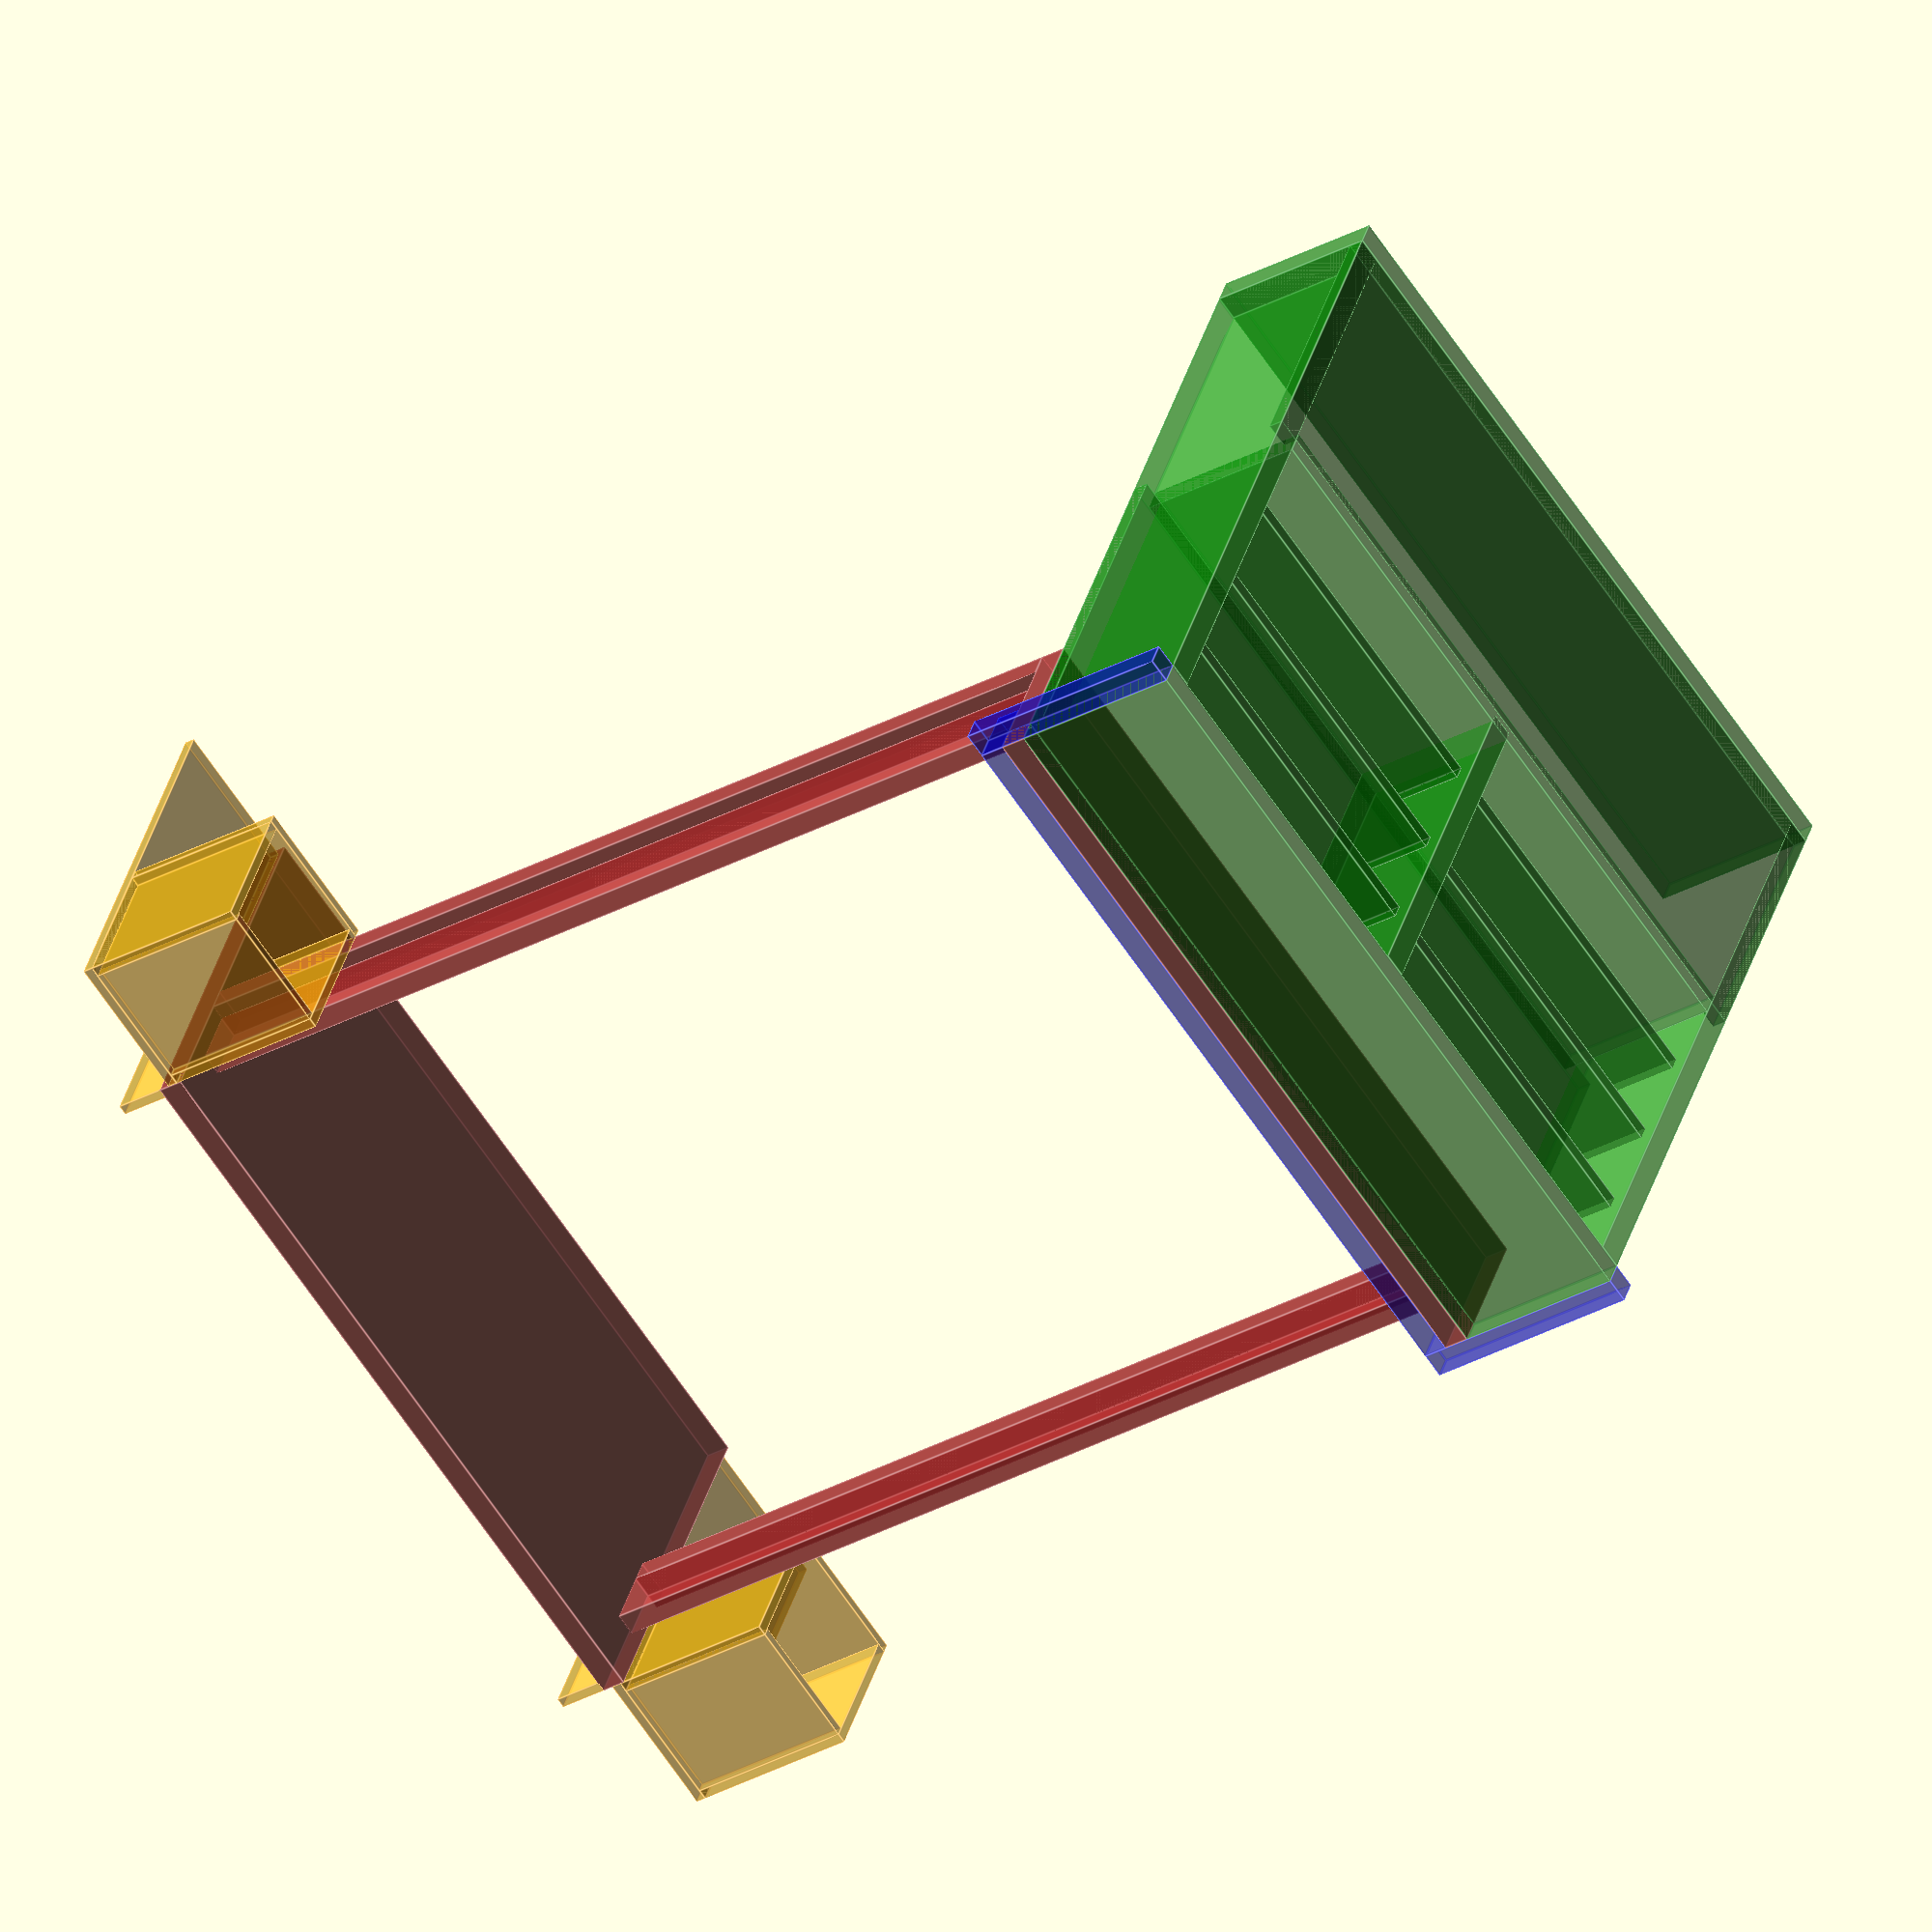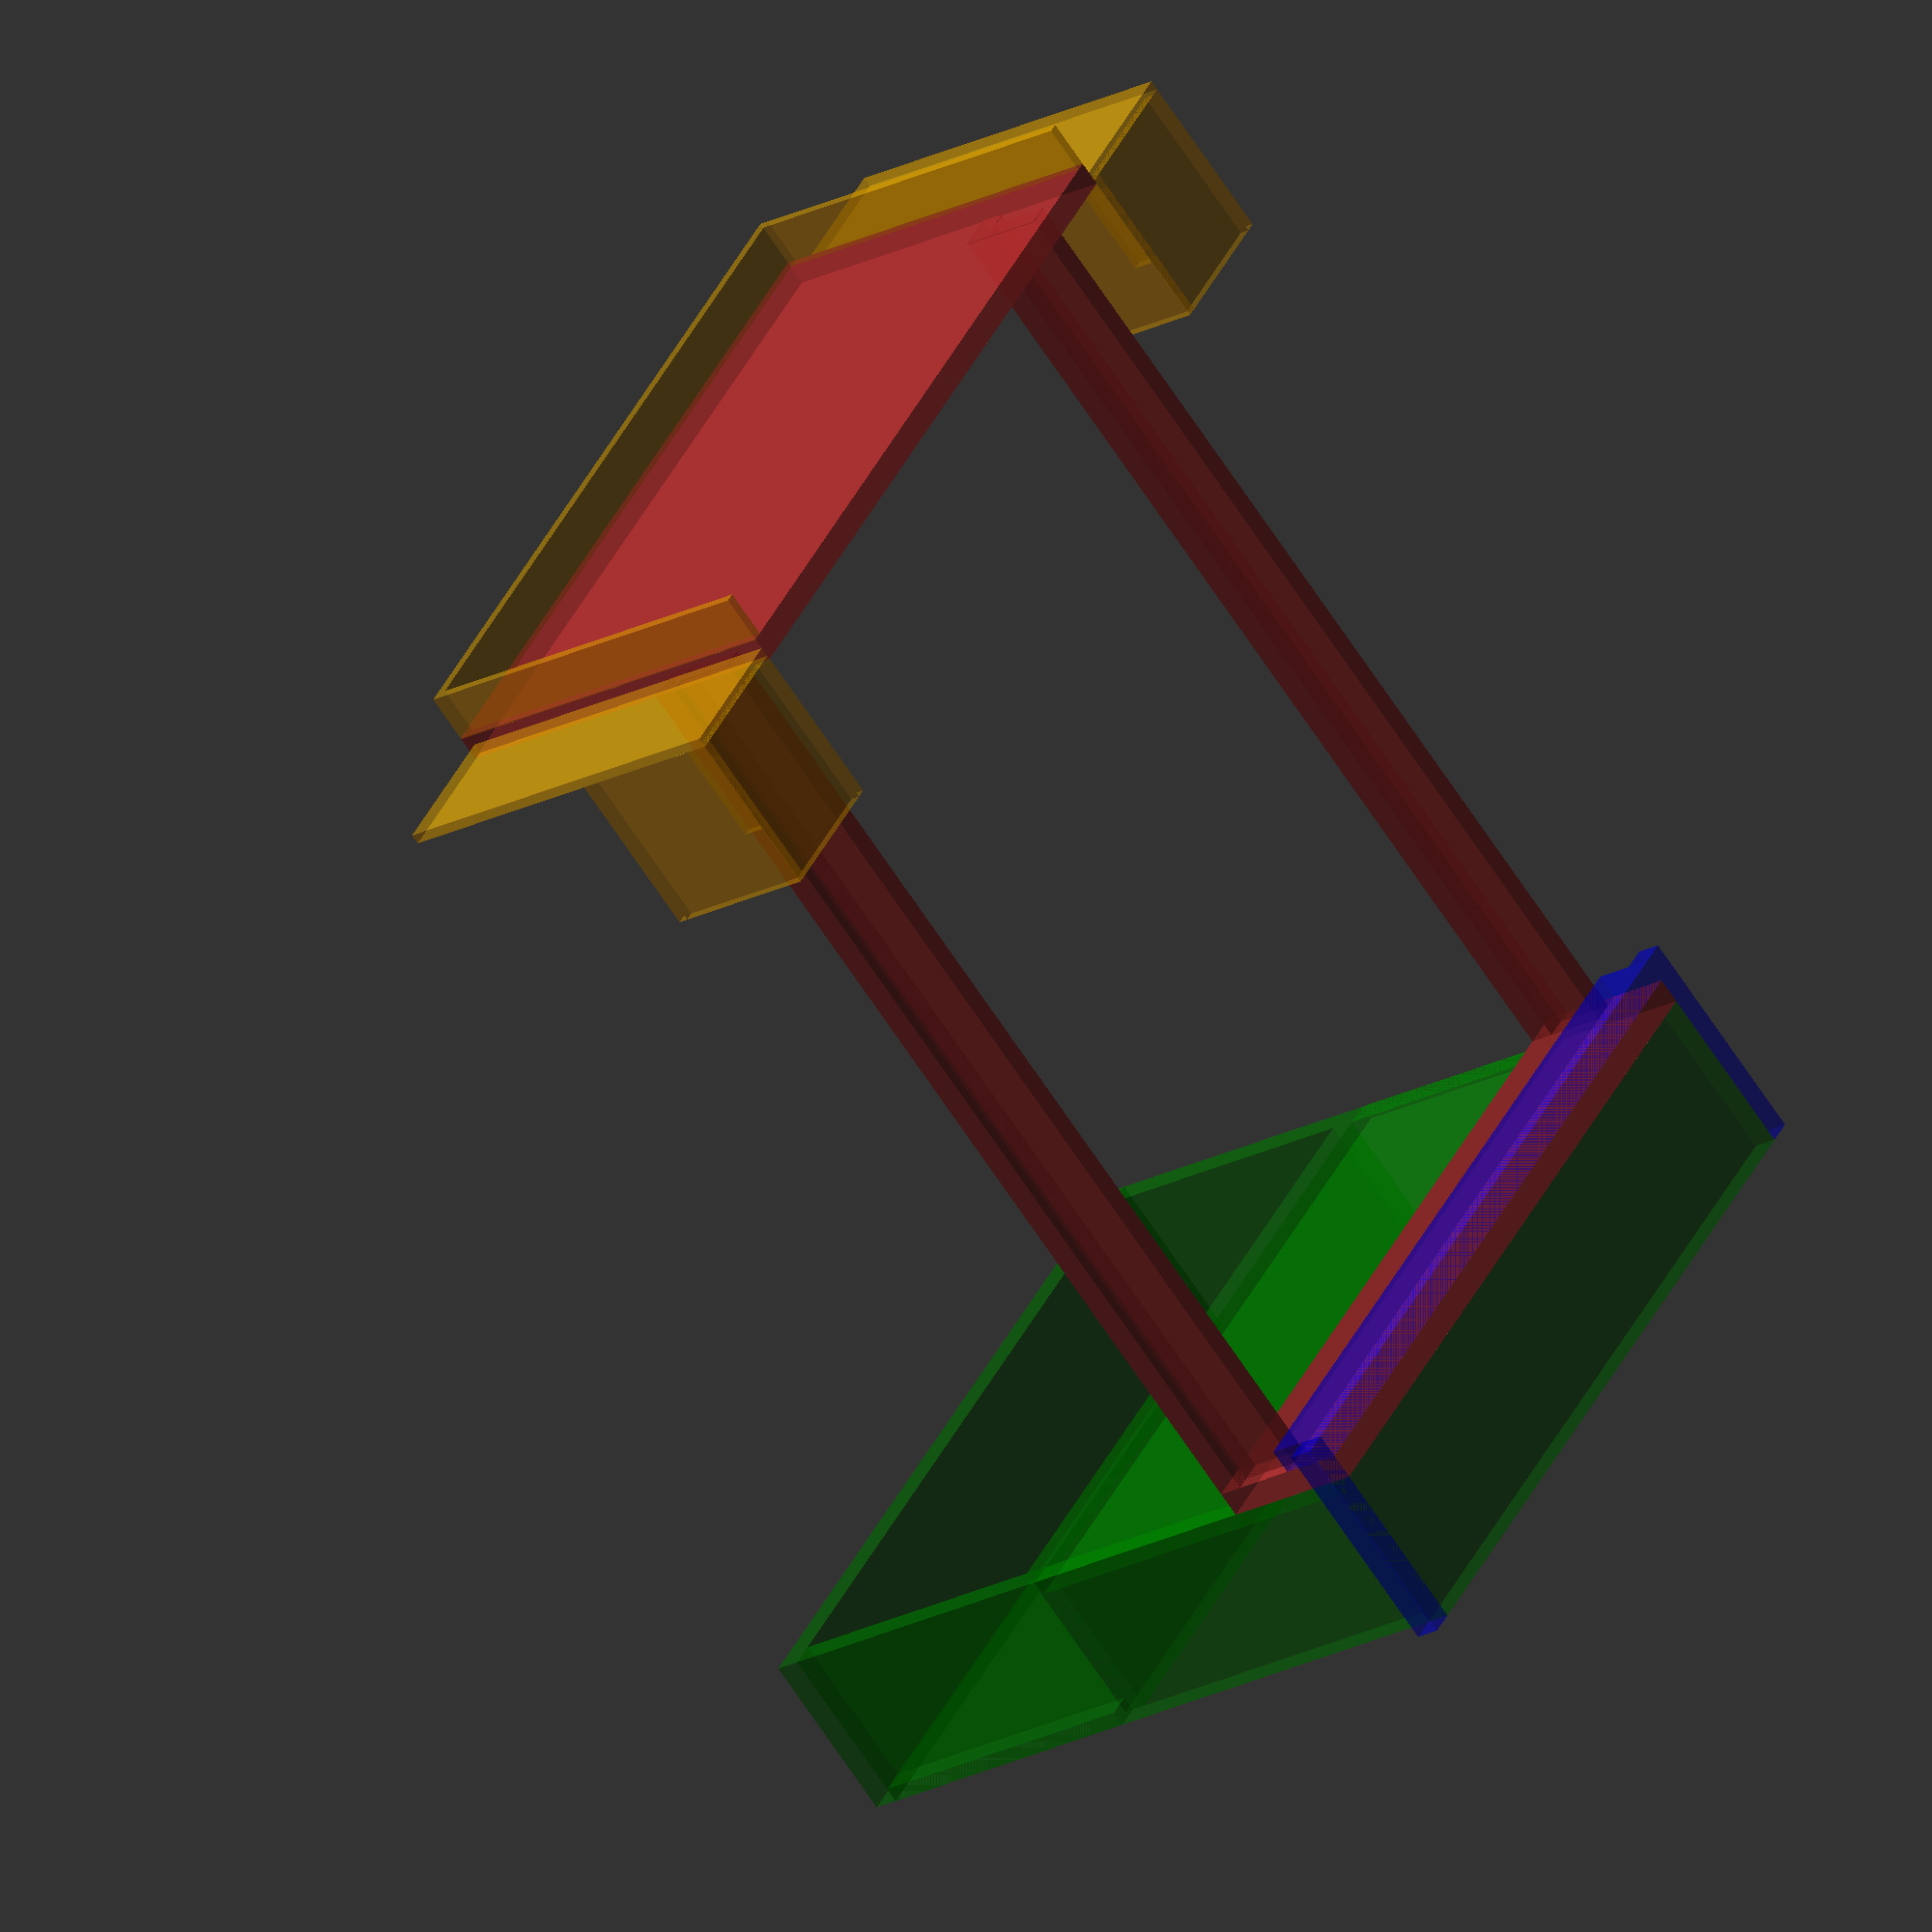
<openscad>
// Bed Variables
BedWidth = 156.7;
FooterHeight = 30;
BedBoardThickness = 5;
ThickerBedBoard = BedBoardThickness + 0.2;
InnerSideBeamHeight = 12.5;
InnerSideBeamThickness = 4.5;
UpperSideBeamWidth = 7.5;
SideBeamLength = 201.2;
HeadBoardHeight = 78;
// Shelf Variables
CabinetDepth = 35;
ThinBoard = 3;
ThickBoard = 5;
ShelfSpacing = 20;
TvAreaHeight = 60;
ShelfTotalHeight = 80;
ShelfWidth = (BedWidth-(ThinBoard*2)-ThickBoard)/2;
SupportHeight = FooterHeight-BedBoardThickness-InnerSideBeamHeight;
// Side Table Variables
ExtraThinBoard = 2;
TableHeight = 30;
TableWidth = 30;
TableDepth = 36;

module table() {
	union() {
		translate([ExtraThinBoard,0,0]) {
			//Bottom
			cube([TableWidth-(ExtraThinBoard*2),TableDepth-ExtraThinBoard,ExtraThinBoard]);
		}
		translate([0,TableDepth-ExtraThinBoard,0]) {
			//Back
			cube([TableWidth,ExtraThinBoard,HeadBoardHeight-ExtraThinBoard]);
		}
		translate([0,0,0]) {
			//Left
			cube([ExtraThinBoard,TableDepth-ExtraThinBoard,TableHeight]);
		}
		translate([TableWidth-ExtraThinBoard,0,0]) {
			//Right
			cube([ExtraThinBoard,TableDepth-ExtraThinBoard,TableHeight]);
		}
		translate([0,0,TableHeight]) {
			//Top
			cube([TableWidth,TableDepth-ExtraThinBoard,ExtraThinBoard]);
		}
	}
}

module bed_frame() {
	union() {
		translate([0,0,0]) {
			cube([BedWidth,ThickerBedBoard,FooterHeight]);
		}
		translate([BedWidth-UpperSideBeamWidth,ThickerBedBoard,FooterHeight-BedBoardThickness]) {
			cube([UpperSideBeamWidth,SideBeamLength,BedBoardThickness]);
		}
		translate([0,ThickerBedBoard,FooterHeight-BedBoardThickness]) {
			cube([UpperSideBeamWidth,SideBeamLength,BedBoardThickness]);
		}
		translate([UpperSideBeamWidth-InnerSideBeamThickness,ThickerBedBoard,(FooterHeight-BedBoardThickness)/2]) {
			cube([InnerSideBeamThickness,SideBeamLength,InnerSideBeamHeight]);
		}
		translate([BedWidth-UpperSideBeamWidth,ThickerBedBoard,(FooterHeight-BedBoardThickness)/2]) {
			cube([InnerSideBeamThickness,SideBeamLength,InnerSideBeamHeight]);
		}
		translate([0,SideBeamLength+BedBoardThickness,0]) {
			cube([BedWidth,BedBoardThickness,HeadBoardHeight]);
		}
	}
}

module tv_stand_shelf() {
	cube([ShelfWidth,CabinetDepth-(ThinBoard*2),ThinBoard]);
}

module tv_stand_mid_shelf() {
	cube([BedWidth-(ThickBoard*2),CabinetDepth,ThickBoard]);
}

module tv_stand_long_shelf() {
	cube([BedWidth,CabinetDepth,ThickBoard]);
}

module tv_side_panel() {
	cube([ThickBoard,CabinetDepth,ShelfTotalHeight+TvAreaHeight+1]);
}

module tv_stand() {
	union() {
		// Top Board
		translate([0,0,TvAreaHeight+ShelfTotalHeight+(ThinBoard*2)]) {
			tv_stand_long_shelf();
		}
		// TV Base Board
		translate([ThickBoard,0,ShelfTotalHeight+ThinBoard]) {
			tv_stand_mid_shelf();
		}
		// Bottom Board
		translate([0,0,0]) {
			tv_stand_long_shelf();
		}
		// TV Backing
		translate([0,0,ShelfTotalHeight+(ThinBoard*2)]) {
			cube([BedWidth,ThinBoard,TvAreaHeight]);
		}
		// Foot Board
		translate([0,CabinetDepth-ThinBoard,ThinBoard]) {
			cube([BedWidth,ThinBoard,ShelfTotalHeight]);
		}
		// Left Panel
		translate([0,0,ThickBoard]) {
			tv_side_panel();
		}
		// Right Panel
		translate([BedWidth-ThickBoard,0,ThickBoard]) {
			tv_side_panel();
		}
		// Mid Divider
		translate([(BedWidth-ThickBoard)/2,0,ThickBoard]) {
			cube([ThickBoard,CabinetDepth-ThinBoard,ShelfTotalHeight]);
		}
		// Left Shelves
		translate([ThinBoard,ThinBoard,ShelfSpacing]) {
			tv_stand_shelf();
		}
		translate([ThinBoard,ThinBoard,(ShelfSpacing*2)+(ThinBoard)]) {
			tv_stand_shelf();
		}
		translate([ThinBoard,ThinBoard,(ShelfSpacing*3)+(ThinBoard*2)]) {
			tv_stand_shelf();
		}
		// Right Shelves
		translate([ShelfWidth+ThickBoard+ThinBoard,ThinBoard,ShelfSpacing]) {
			tv_stand_shelf();
		}
		translate([ShelfWidth+ThickBoard+ThinBoard,ThinBoard,(ShelfSpacing*2)+(ThinBoard)]) {
			tv_stand_shelf();
		}
		translate([ShelfWidth+ThickBoard+ThinBoard,ThinBoard,(ShelfSpacing*3)+(ThinBoard*2)]) {
			tv_stand_shelf();
		}
	}
}

module tv_stand_support() {
	union() {
		translate([ThickBoard,CabinetDepth+ThickerBedBoard,0]) {
			cube([BedWidth,ThickBoard,SupportHeight]);
		}
		translate([0,0,0]) {
			cube([ThickBoard,CabinetDepth+ThickerBedBoard+ThickBoard,ThickBoard]);
		}
		translate([BedWidth+ThickBoard,0,0]) {
			cube([ThickBoard,CabinetDepth+ThickerBedBoard+ThickBoard,ThickBoard]);
		}
	}
}

module headboard_shelf() {
	union() {
		translate([0,0,0]) {
			cube([2,10,76]);
		}
		translate([154.7,0,0]) {
			cube([2,10,76]);
		}
		translate([0,0,76]) {
			cube([156.7,10,2]);
		}
	}
}

translate([5,35,0]) {
	color("Brown", 0.6) {
		bed_frame();
	}
}
translate([5,0,0]) {
	color("Green", 0.4) {
		tv_stand();
	}
}
translate([0,0,0]) {
	color("Blue", 0.4) {
		tv_stand_support();
	}
}
color("Orange", 0.4) {
	translate([-25,208,0]) {
		table();
	}
	translate([161.6,208,0]) {
		table();
	}
	translate([5,246,0]) {
		headboard_shelf();
	}
}
</openscad>
<views>
elev=322.7 azim=124.7 roll=195.1 proj=o view=edges
elev=201.3 azim=233.4 roll=47.2 proj=o view=solid
</views>
